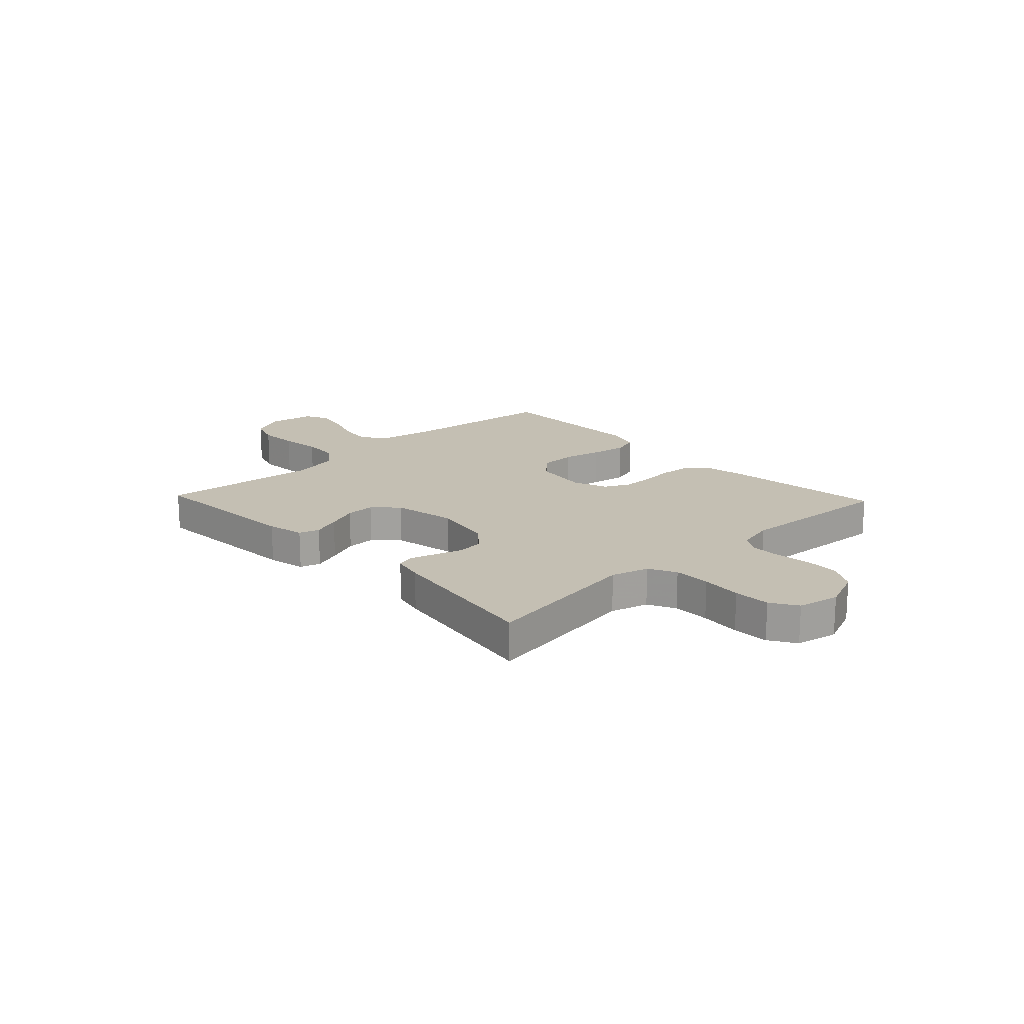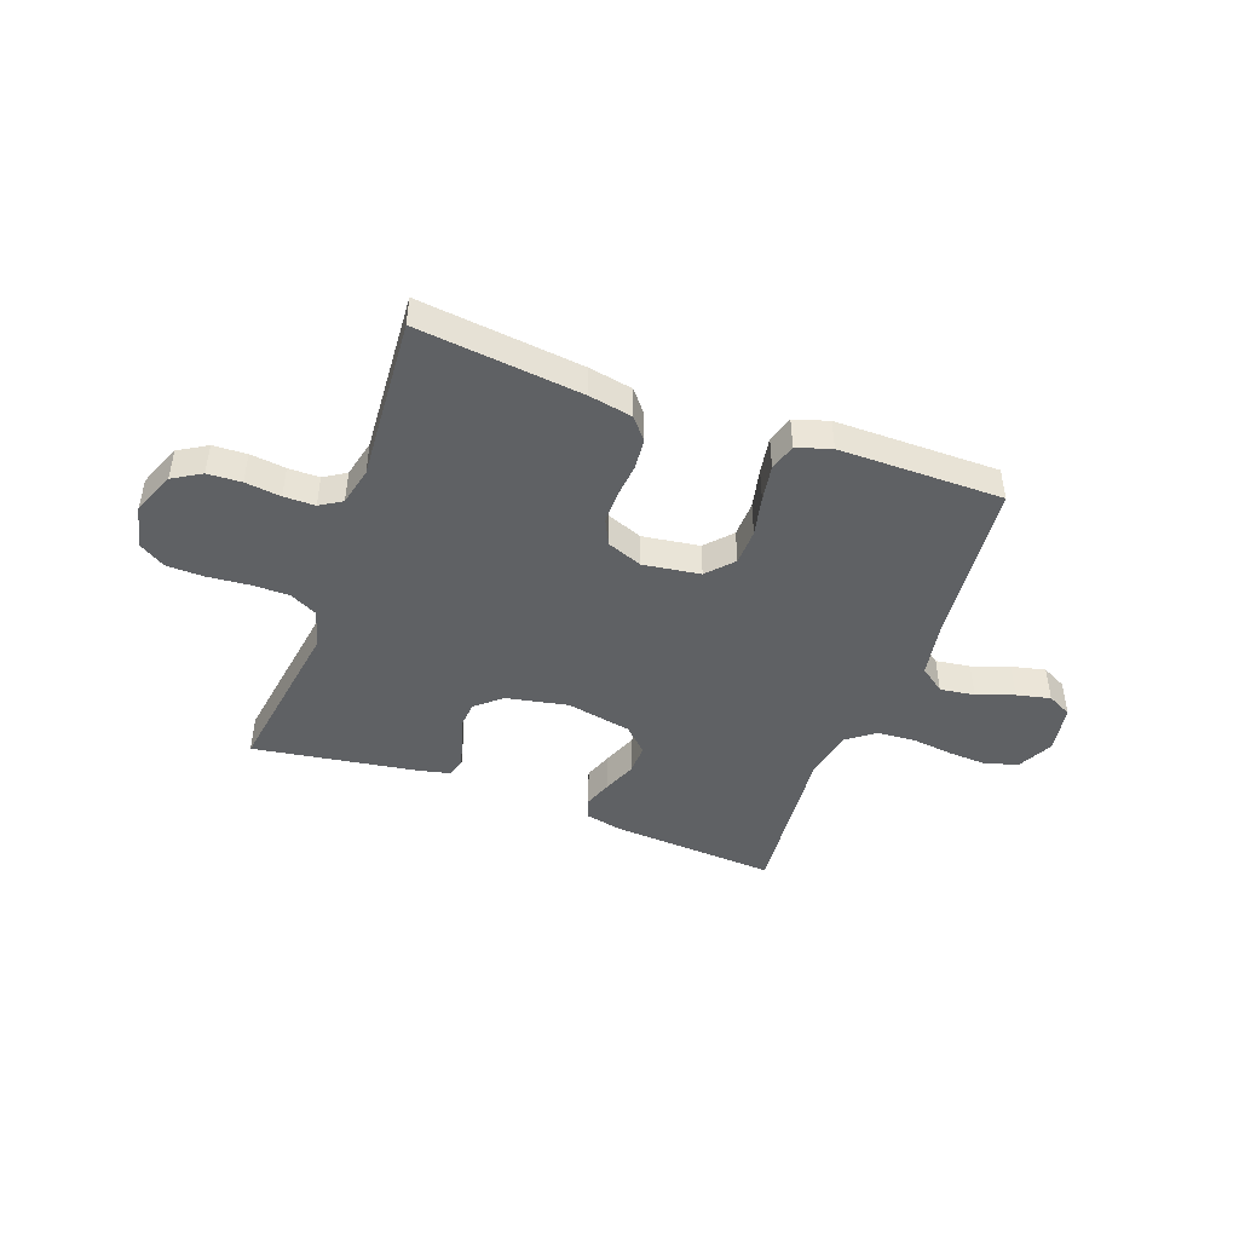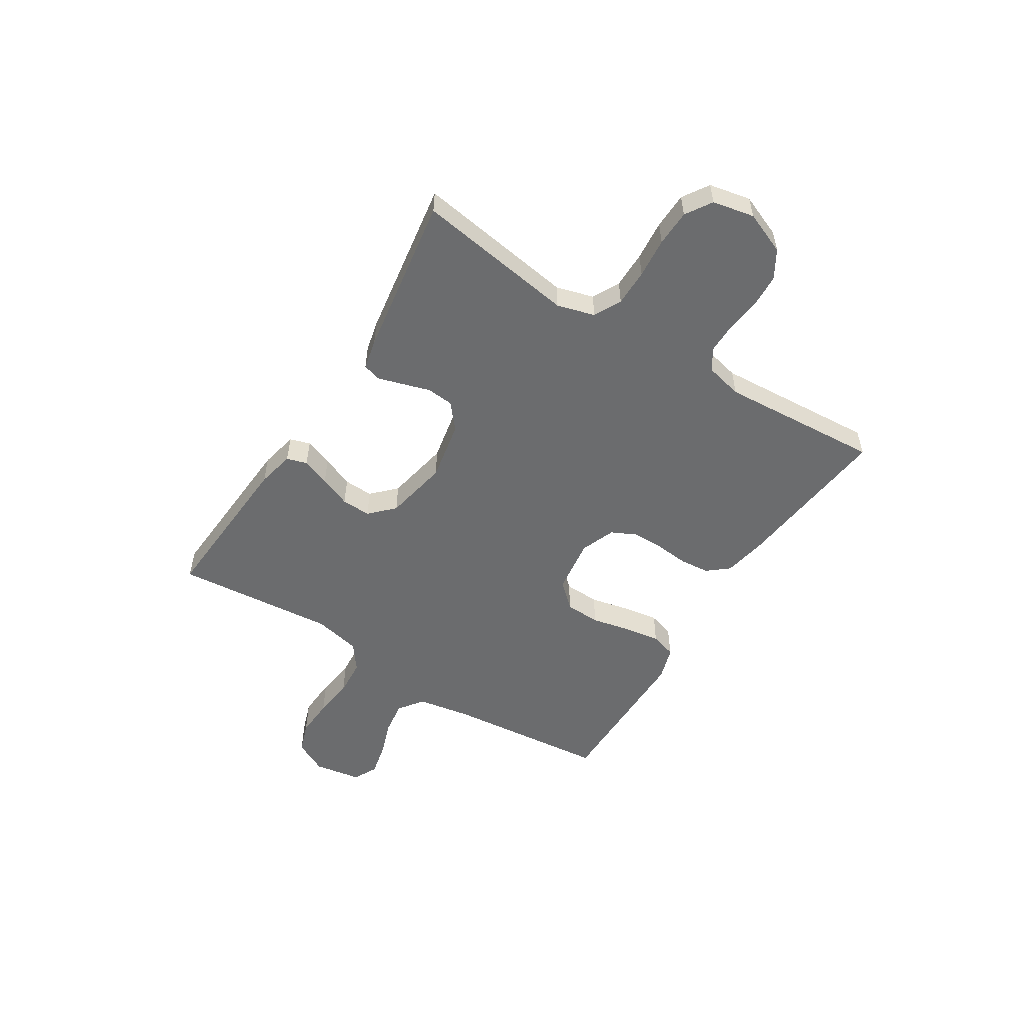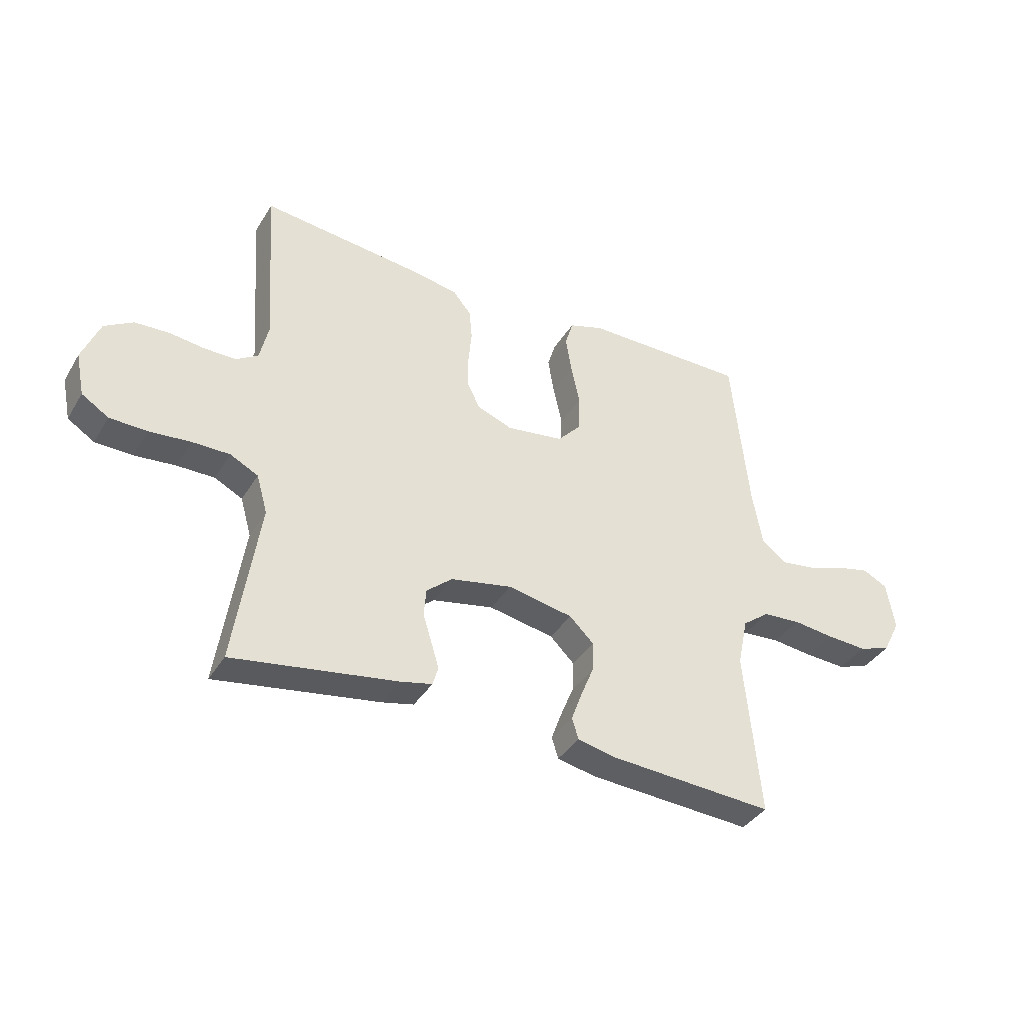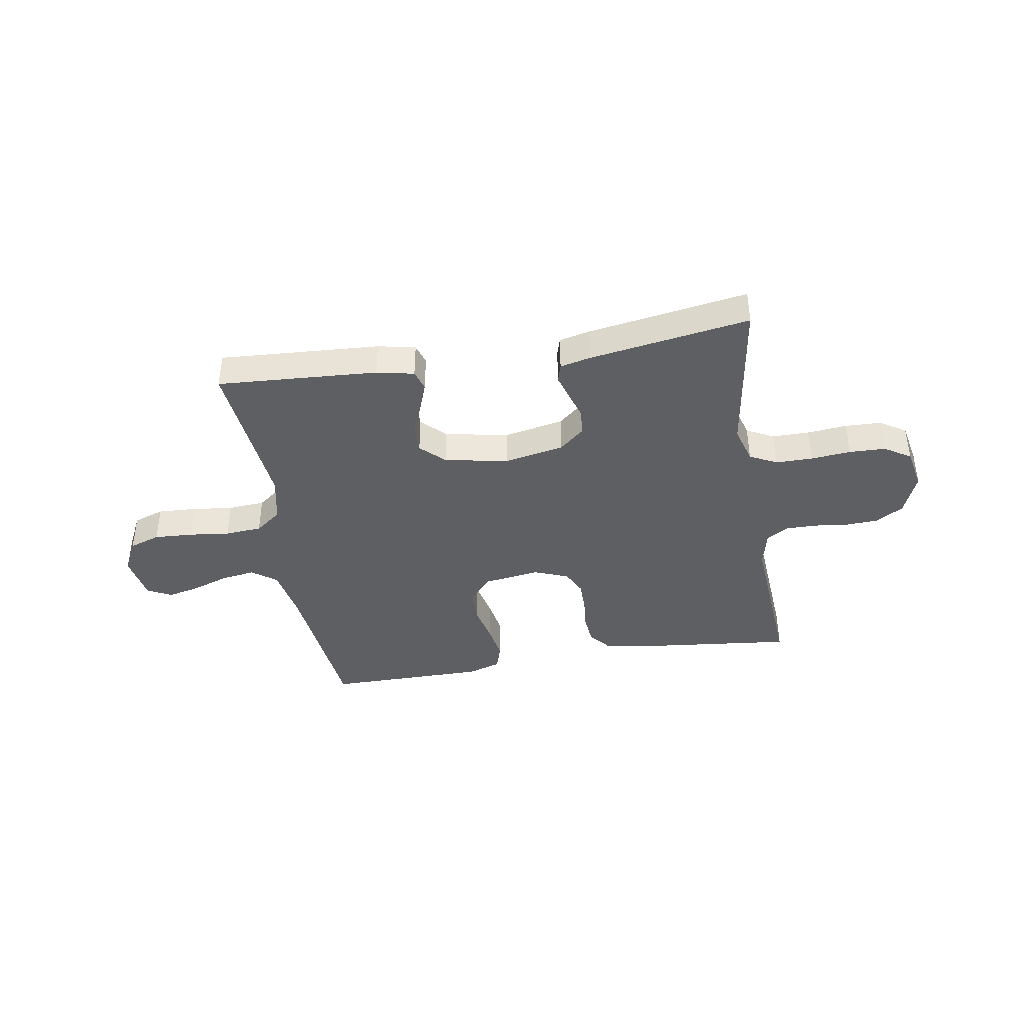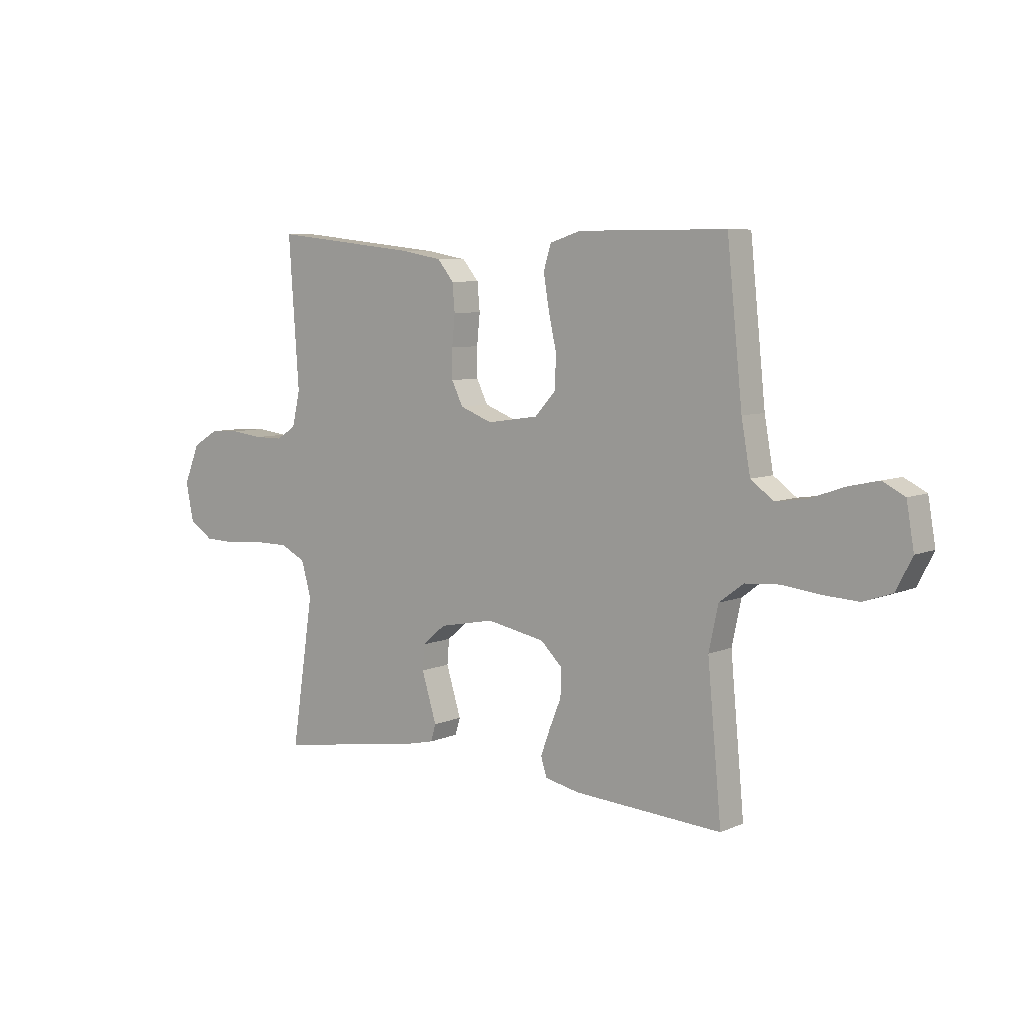
<metadata>
{"format":"obj","ext":"obj","renderer":"f3d","projection":"perspective","resolution":1024,"background":"white","views":[{"elev":17.7,"azim":-133.4,"up":"+Y"},{"elev":-45.7,"azim":-20.1,"up":"+Y"},{"elev":-53.6,"azim":-122.3,"up":"+Y"},{"elev":-37.9,"azim":-28.1,"up":"+Z"},{"elev":-40.3,"azim":-170.5,"up":"+Y"},{"elev":6.9,"azim":39.1,"up":"+Z"}]}
</metadata>
<code>
v 0.5 0.07 0.5
v 0.531 0.07 0.2
v 0.549 0.07 0.098
v 0.595 0.07 0.064
v 0.658 0.07 0.073
v 0.726 0.07 0.097
v 0.788 0.07 0.111
v 0.833 0.07 0.088
v 0.848 0.07 0
v 0.816 0.07 -0.063
v 0.758 0.07 -0.083
v 0.685 0.07 -0.079
v 0.609 0.07 -0.07
v 0.54 0.07 -0.075
v 0.491 0.07 -0.112
v 0.472 0.07 -0.2
v 0.5 0.07 -0.5
v 0.2 0.07 -0.481
v 0.13 0.07 -0.466
v 0.118 0.07 -0.428
v 0.137 0.07 -0.376
v 0.161 0.07 -0.317
v 0.163 0.07 -0.262
v 0.119 0.07 -0.219
v 0 0.07 -0.196
v -0.112 0.07 -0.218
v -0.159 0.07 -0.258
v -0.163 0.07 -0.308
v -0.147 0.07 -0.36
v -0.133 0.07 -0.406
v -0.143 0.07 -0.44
v -0.2 0.07 -0.453
v -0.5 0.07 -0.5
v -0.455 0.07 -0.2
v -0.475 0.07 -0.13
v -0.526 0.07 -0.104
v -0.595 0.07 -0.104
v -0.67 0.07 -0.111
v -0.738 0.07 -0.109
v -0.787 0.07 -0.078
v -0.803 0.07 0
v -0.771 0.07 0.079
v -0.719 0.07 0.11
v -0.657 0.07 0.113
v -0.592 0.07 0.105
v -0.535 0.07 0.105
v -0.495 0.07 0.13
v -0.479 0.07 0.2
v -0.5 0.07 0.5
v -0.2 0.07 0.467
v -0.12 0.07 0.452
v -0.087 0.07 0.412
v -0.082 0.07 0.356
v -0.088 0.07 0.294
v -0.088 0.07 0.235
v -0.065 0.07 0.188
v 0 0.07 0.163
v 0.104 0.07 0.178
v 0.147 0.07 0.225
v 0.149 0.07 0.291
v 0.133 0.07 0.364
v 0.122 0.07 0.431
v 0.137 0.07 0.48
v 0.2 0.07 0.5
v 0.5 0 0.5
v 0.531 0 0.2
v 0.549 0 0.098
v 0.595 0 0.064
v 0.658 0 0.073
v 0.726 0 0.097
v 0.788 0 0.111
v 0.833 0 0.088
v 0.848 0 0
v 0.816 0 -0.063
v 0.758 0 -0.083
v 0.685 0 -0.079
v 0.609 0 -0.07
v 0.54 0 -0.075
v 0.491 0 -0.112
v 0.472 0 -0.2
v 0.5 0 -0.5
v 0.2 0 -0.481
v 0.13 0 -0.466
v 0.118 0 -0.428
v 0.137 0 -0.376
v 0.161 0 -0.317
v 0.163 0 -0.262
v 0.119 0 -0.219
v 0 0 -0.196
v -0.112 0 -0.218
v -0.159 0 -0.258
v -0.163 0 -0.308
v -0.147 0 -0.36
v -0.133 0 -0.406
v -0.143 0 -0.44
v -0.2 0 -0.453
v -0.5 0 -0.5
v -0.455 0 -0.2
v -0.475 0 -0.13
v -0.526 0 -0.104
v -0.595 0 -0.104
v -0.67 0 -0.111
v -0.738 0 -0.109
v -0.787 0 -0.078
v -0.803 0 0
v -0.771 0 0.079
v -0.719 0 0.11
v -0.657 0 0.113
v -0.592 0 0.105
v -0.535 0 0.105
v -0.495 0 0.13
v -0.479 0 0.2
v -0.5 0 0.5
v -0.2 0 0.467
v -0.12 0 0.452
v -0.087 0 0.412
v -0.082 0 0.356
v -0.088 0 0.294
v -0.088 0 0.235
v -0.065 0 0.188
v 0 0 0.163
v 0.104 0 0.178
v 0.147 0 0.225
v 0.149 0 0.291
v 0.133 0 0.364
v 0.122 0 0.431
v 0.137 0 0.48
v 0.2 0 0.5
f 64 1 2
f 63 64 2
f 62 63 2
f 61 62 2
f 60 61 2
f 59 60 2 3
f 58 59 3 4
f 57 58 4
f 52 53 54
f 51 52 54
f 50 51 54
f 49 50 54
f 48 49 54
f 47 48 54 55
f 46 47 55 56
f 43 44 45
f 42 43 45
f 41 42 45
f 40 41 45
f 39 40 45
f 38 39 45
f 37 38 45
f 36 37 45 46
f 46 56 57
f 36 46 57
f 35 36 57
f 32 33 34
f 31 32 34
f 30 31 34
f 29 30 34
f 28 29 34
f 27 28 34 35
f 20 21 22
f 19 20 22
f 18 19 22
f 17 18 22
f 16 17 22
f 15 16 22 23
f 14 15 23 24
f 11 12 13
f 10 11 13
f 9 10 13
f 8 9 13
f 7 8 13
f 6 7 13
f 5 6 13
f 4 5 13 14
f 14 24 25
f 4 14 25
f 57 4 25
f 26 27 35 57
f 25 26 57
f 66 65 128
f 66 128 127
f 66 127 126
f 66 126 125
f 66 125 124
f 67 66 124 123
f 68 67 123 122
f 68 122 121
f 118 117 116
f 118 116 115
f 118 115 114
f 118 114 113
f 118 113 112
f 119 118 112 111
f 120 119 111 110
f 109 108 107
f 109 107 106
f 109 106 105
f 109 105 104
f 109 104 103
f 109 103 102
f 109 102 101
f 110 109 101 100
f 121 120 110
f 121 110 100
f 121 100 99
f 98 97 96
f 98 96 95
f 98 95 94
f 98 94 93
f 98 93 92
f 99 98 92 91
f 86 85 84
f 86 84 83
f 86 83 82
f 86 82 81
f 86 81 80
f 87 86 80 79
f 88 87 79 78
f 77 76 75
f 77 75 74
f 77 74 73
f 77 73 72
f 77 72 71
f 77 71 70
f 77 70 69
f 78 77 69 68
f 89 88 78
f 89 78 68
f 89 68 121
f 121 99 91 90
f 121 90 89
f 1 65 66 2
f 2 66 67 3
f 3 67 68 4
f 4 68 69 5
f 5 69 70 6
f 6 70 71 7
f 7 71 72 8
f 8 72 73 9
f 9 73 74 10
f 10 74 75 11
f 11 75 76 12
f 12 76 77 13
f 13 77 78 14
f 14 78 79 15
f 15 79 80 16
f 16 80 81 17
f 17 81 82 18
f 18 82 83 19
f 19 83 84 20
f 20 84 85 21
f 21 85 86 22
f 22 86 87 23
f 23 87 88 24
f 24 88 89 25
f 25 89 90 26
f 26 90 91 27
f 27 91 92 28
f 28 92 93 29
f 29 93 94 30
f 30 94 95 31
f 31 95 96 32
f 32 96 97 33
f 33 97 98 34
f 34 98 99 35
f 35 99 100 36
f 36 100 101 37
f 37 101 102 38
f 38 102 103 39
f 39 103 104 40
f 40 104 105 41
f 41 105 106 42
f 42 106 107 43
f 43 107 108 44
f 44 108 109 45
f 45 109 110 46
f 46 110 111 47
f 47 111 112 48
f 48 112 113 49
f 49 113 114 50
f 50 114 115 51
f 51 115 116 52
f 52 116 117 53
f 53 117 118 54
f 54 118 119 55
f 55 119 120 56
f 56 120 121 57
f 57 121 122 58
f 58 122 123 59
f 59 123 124 60
f 60 124 125 61
f 61 125 126 62
f 62 126 127 63
f 63 127 128 64
f 64 128 65 1

</code>
